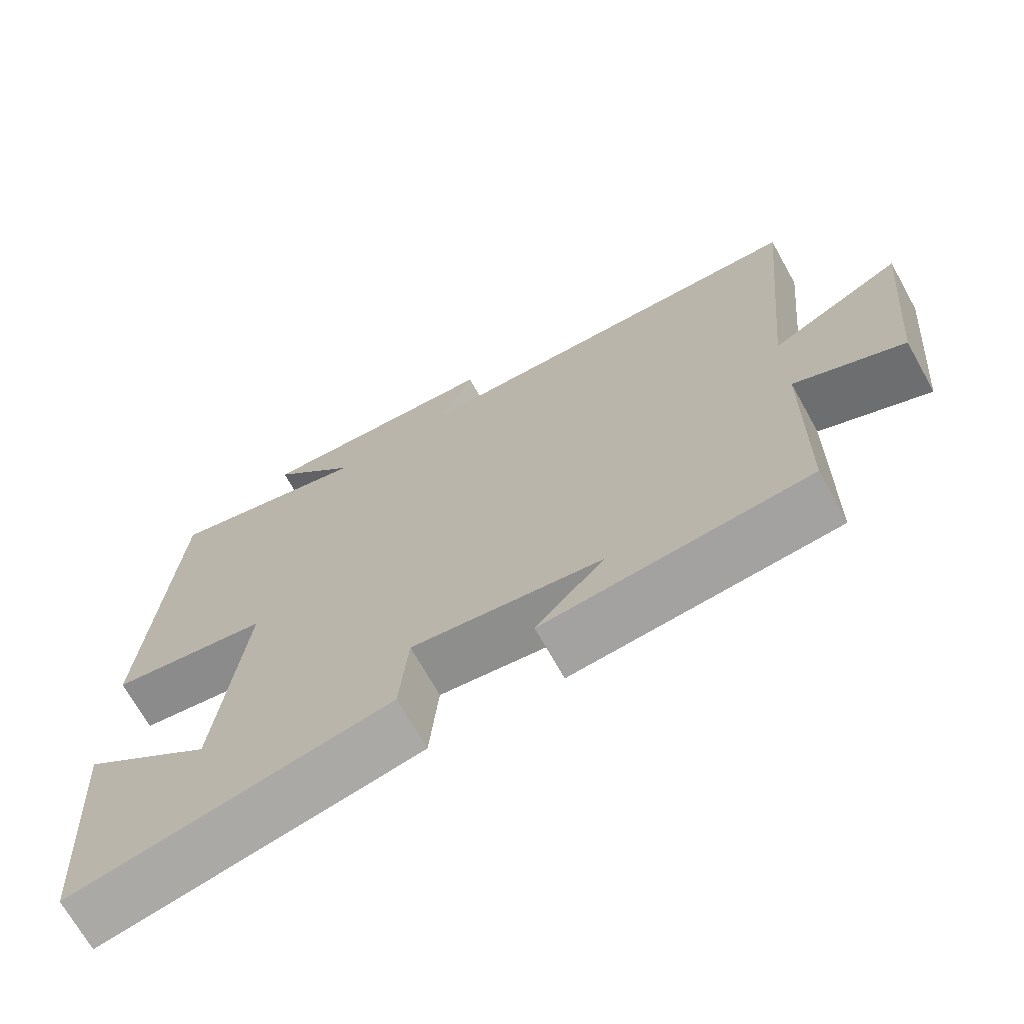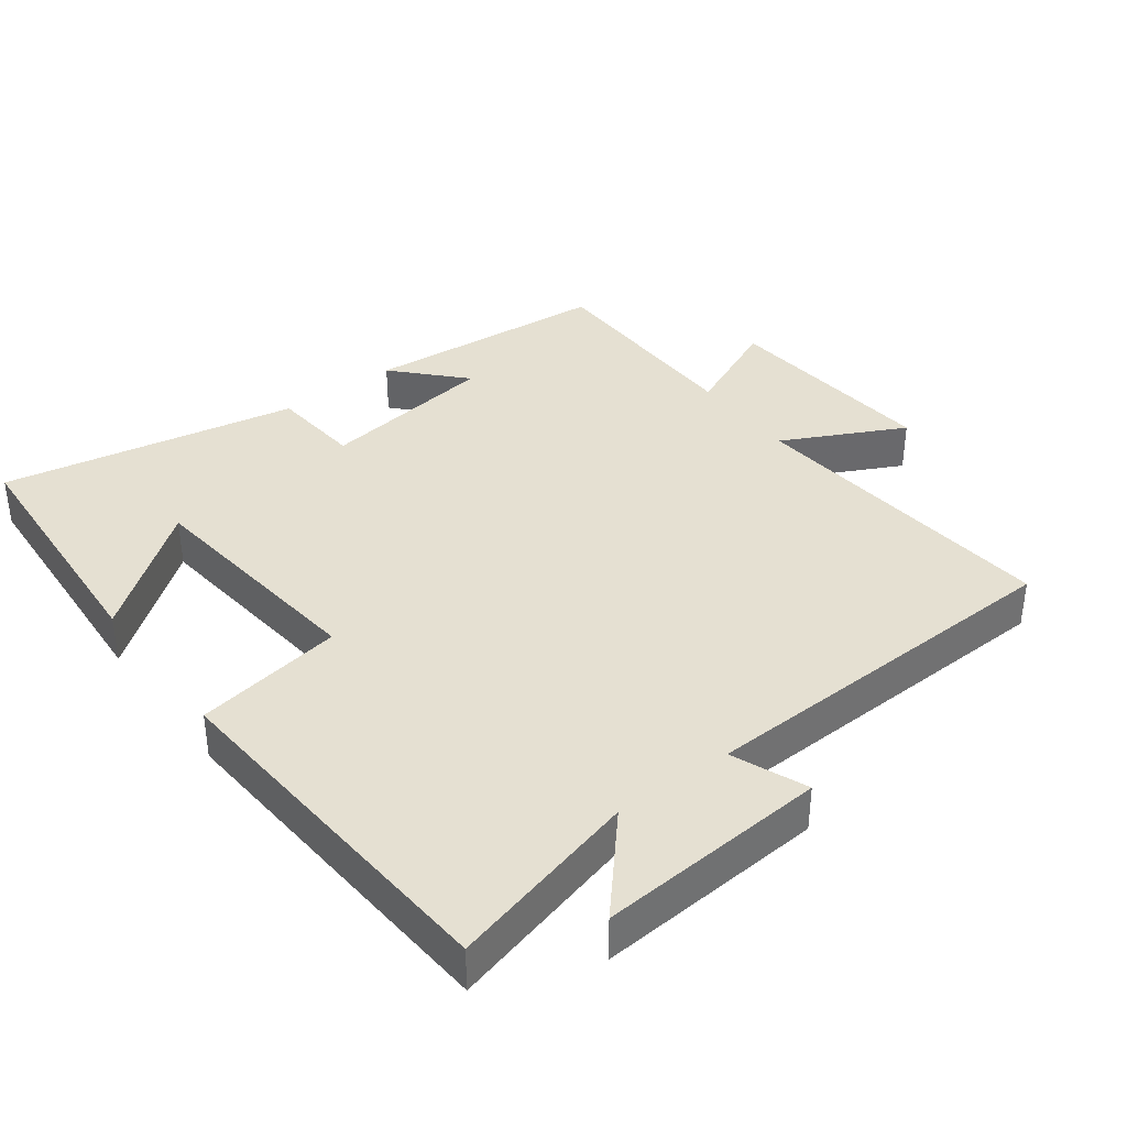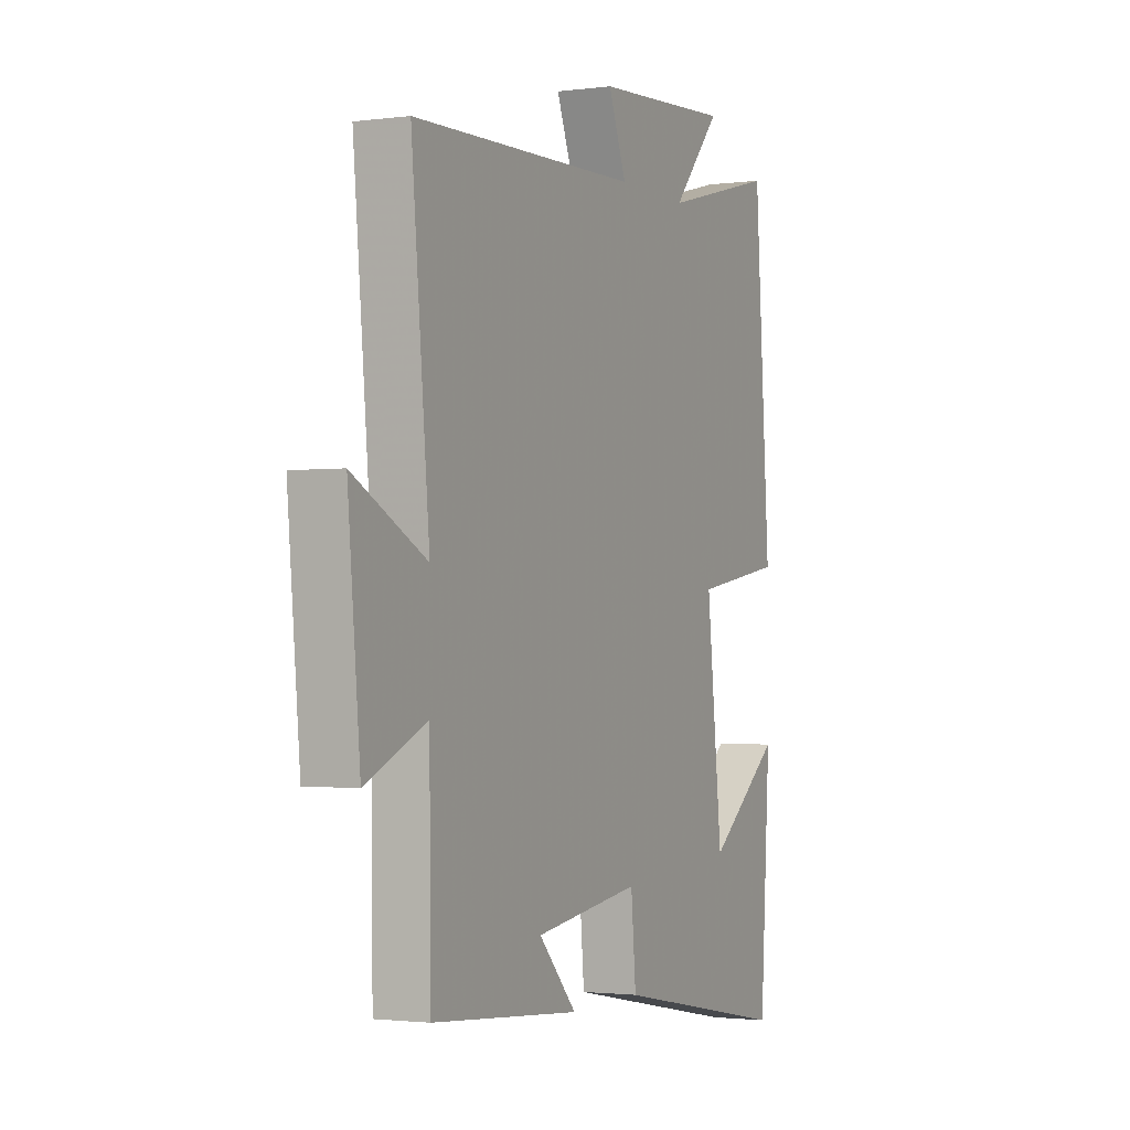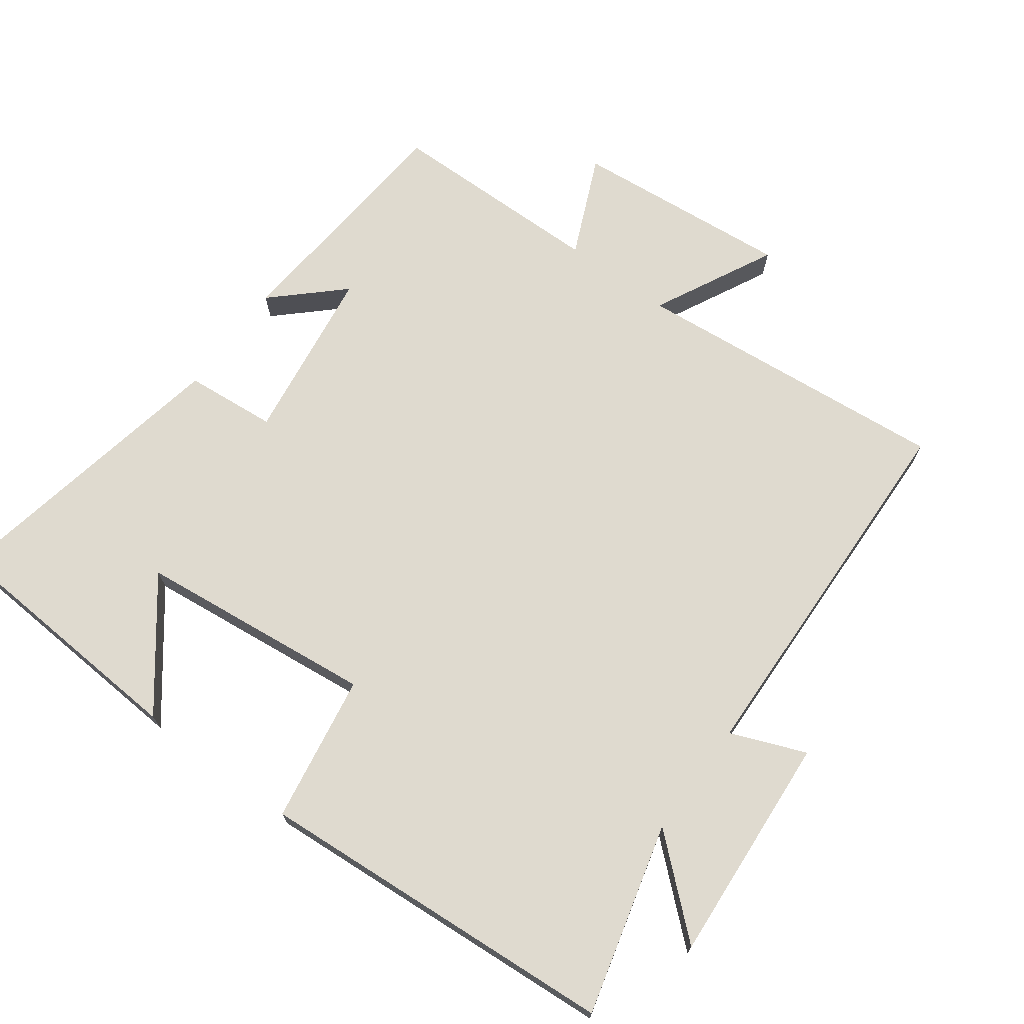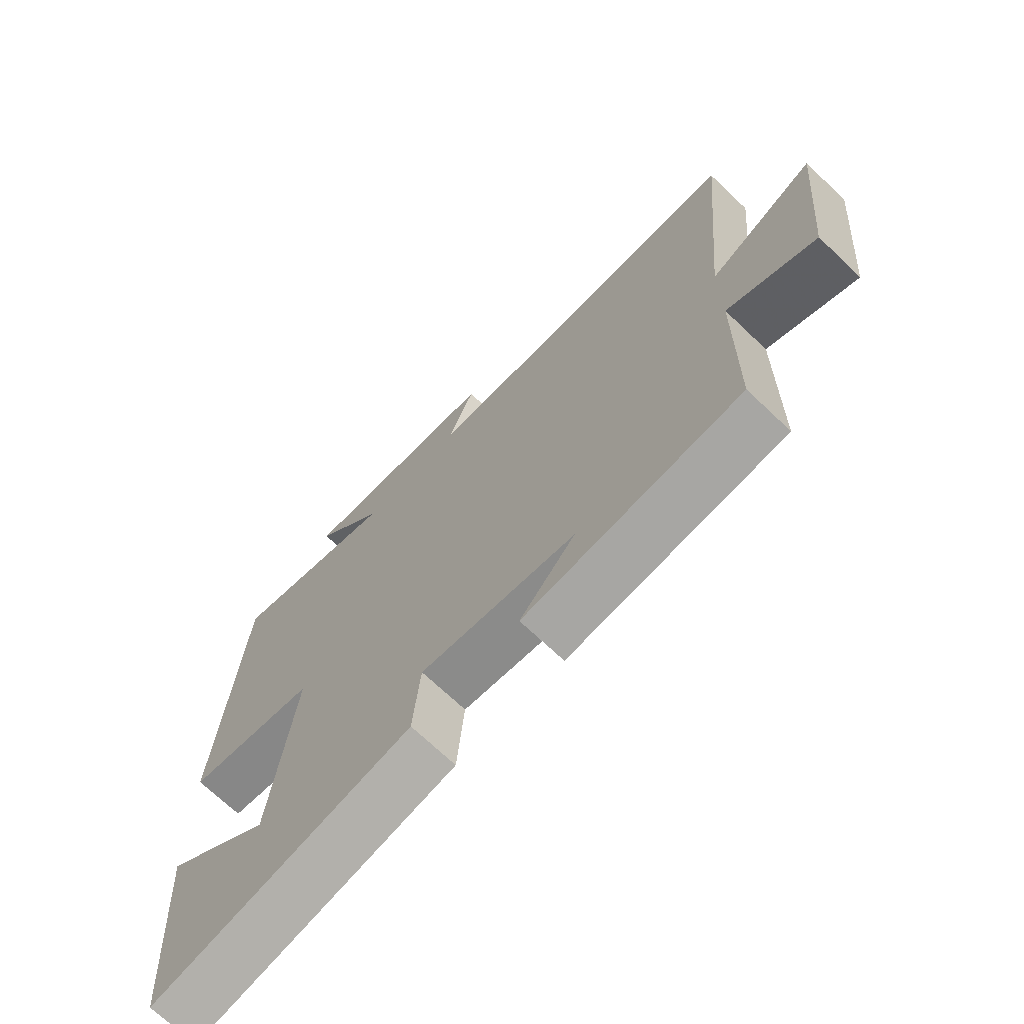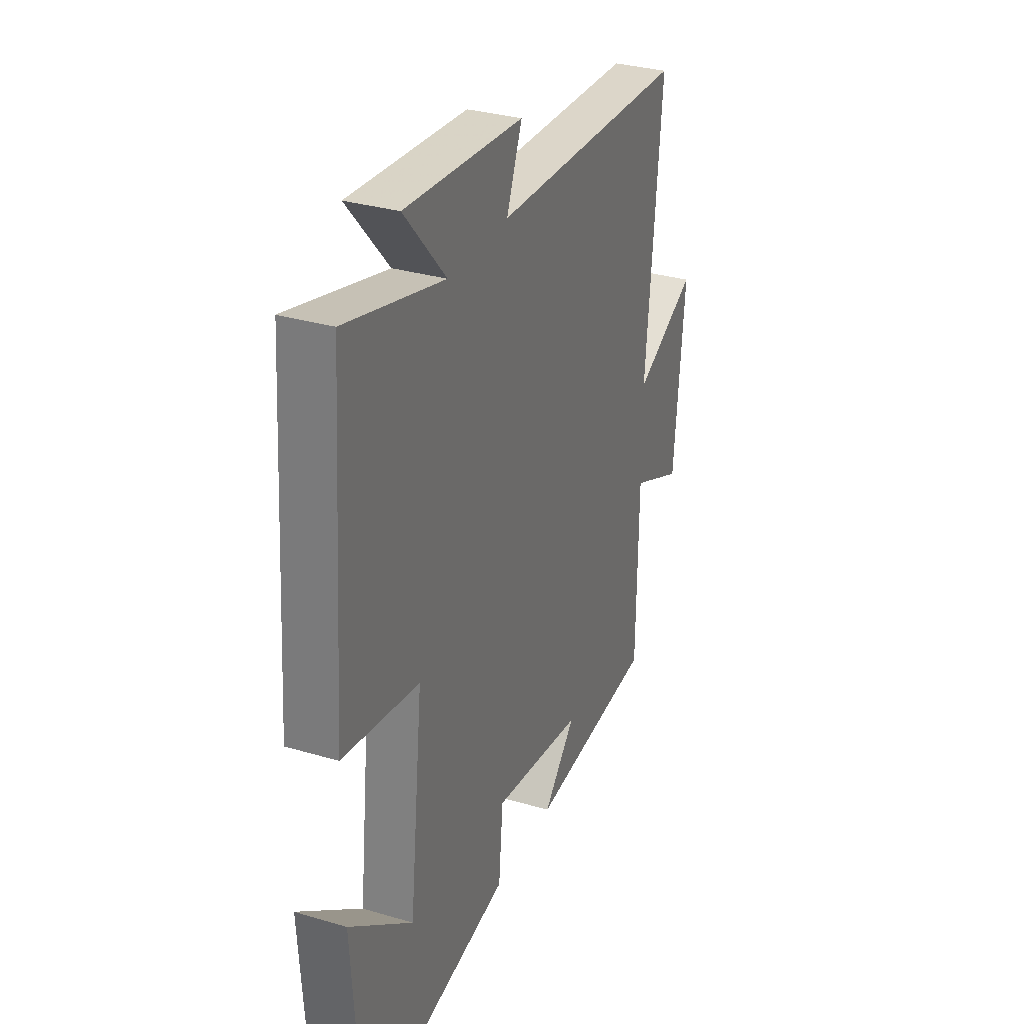
<metadata>
{"format":"obj","ext":"obj","renderer":"f3d","projection":"perspective","resolution":1024,"background":"white","views":[{"elev":-69.9,"azim":29.2,"up":"+Z"},{"elev":37.6,"azim":-36.9,"up":"+Y"},{"elev":-1.9,"azim":115.1,"up":"+Z"},{"elev":70.7,"azim":-53.6,"up":"+Y"},{"elev":-70.3,"azim":46.4,"up":"+Z"},{"elev":31.8,"azim":-67.3,"up":"+Z"}]}
</metadata>
<code>
v -0.463 0.07 0.573
v -0.184 0.07 0.5
v -0.302 0.07 0.634
v 0.034 0.07 0.61
v -0.01 0.07 0.5
v 0.544 0.07 0.482
v 0.5 0.07 0.015
v 0.677 0.07 0.104
v 0.647 0.07 -0.216
v 0.5 0.07 -0.151
v 0.496 0.07 -0.469
v 0.137 0.07 -0.5
v 0.229 0.07 -0.402
v -0.029 0.07 -0.366
v -0.041 0.07 -0.5
v -0.475 0.07 -0.583
v -0.5 0.07 -0.206
v -0.321 0.07 -0.344
v -0.283 0.07 0.004
v -0.5 0.07 0.04
v -0.463 0 0.573
v -0.184 0 0.5
v -0.302 0 0.634
v 0.034 0 0.61
v -0.01 0 0.5
v 0.544 0 0.482
v 0.5 0 0.015
v 0.677 0 0.104
v 0.647 0 -0.216
v 0.5 0 -0.151
v 0.496 0 -0.469
v 0.137 0 -0.5
v 0.229 0 -0.402
v -0.029 0 -0.366
v -0.041 0 -0.5
v -0.475 0 -0.583
v -0.5 0 -0.206
v -0.321 0 -0.344
v -0.283 0 0.004
v -0.5 0 0.04
f 19 20 1 2
f 18 19 2
f 16 17 18
f 14 15 16 18
f 14 18 2
f 13 14 2
f 10 11 12 13
f 10 13 2
f 7 8 9 10
f 7 10 2 3
f 5 6 7
f 5 7 3
f 3 4 5
f 22 21 40 39
f 22 39 38
f 38 37 36
f 38 36 35 34
f 22 38 34
f 22 34 33
f 33 32 31 30
f 22 33 30
f 30 29 28 27
f 23 22 30 27
f 27 26 25
f 23 27 25
f 25 24 23
f 1 21 22 2
f 2 22 23 3
f 3 23 24 4
f 4 24 25 5
f 5 25 26 6
f 6 26 27 7
f 7 27 28 8
f 8 28 29 9
f 9 29 30 10
f 10 30 31 11
f 11 31 32 12
f 12 32 33 13
f 13 33 34 14
f 14 34 35 15
f 15 35 36 16
f 16 36 37 17
f 17 37 38 18
f 18 38 39 19
f 19 39 40 20
f 20 40 21 1

</code>
